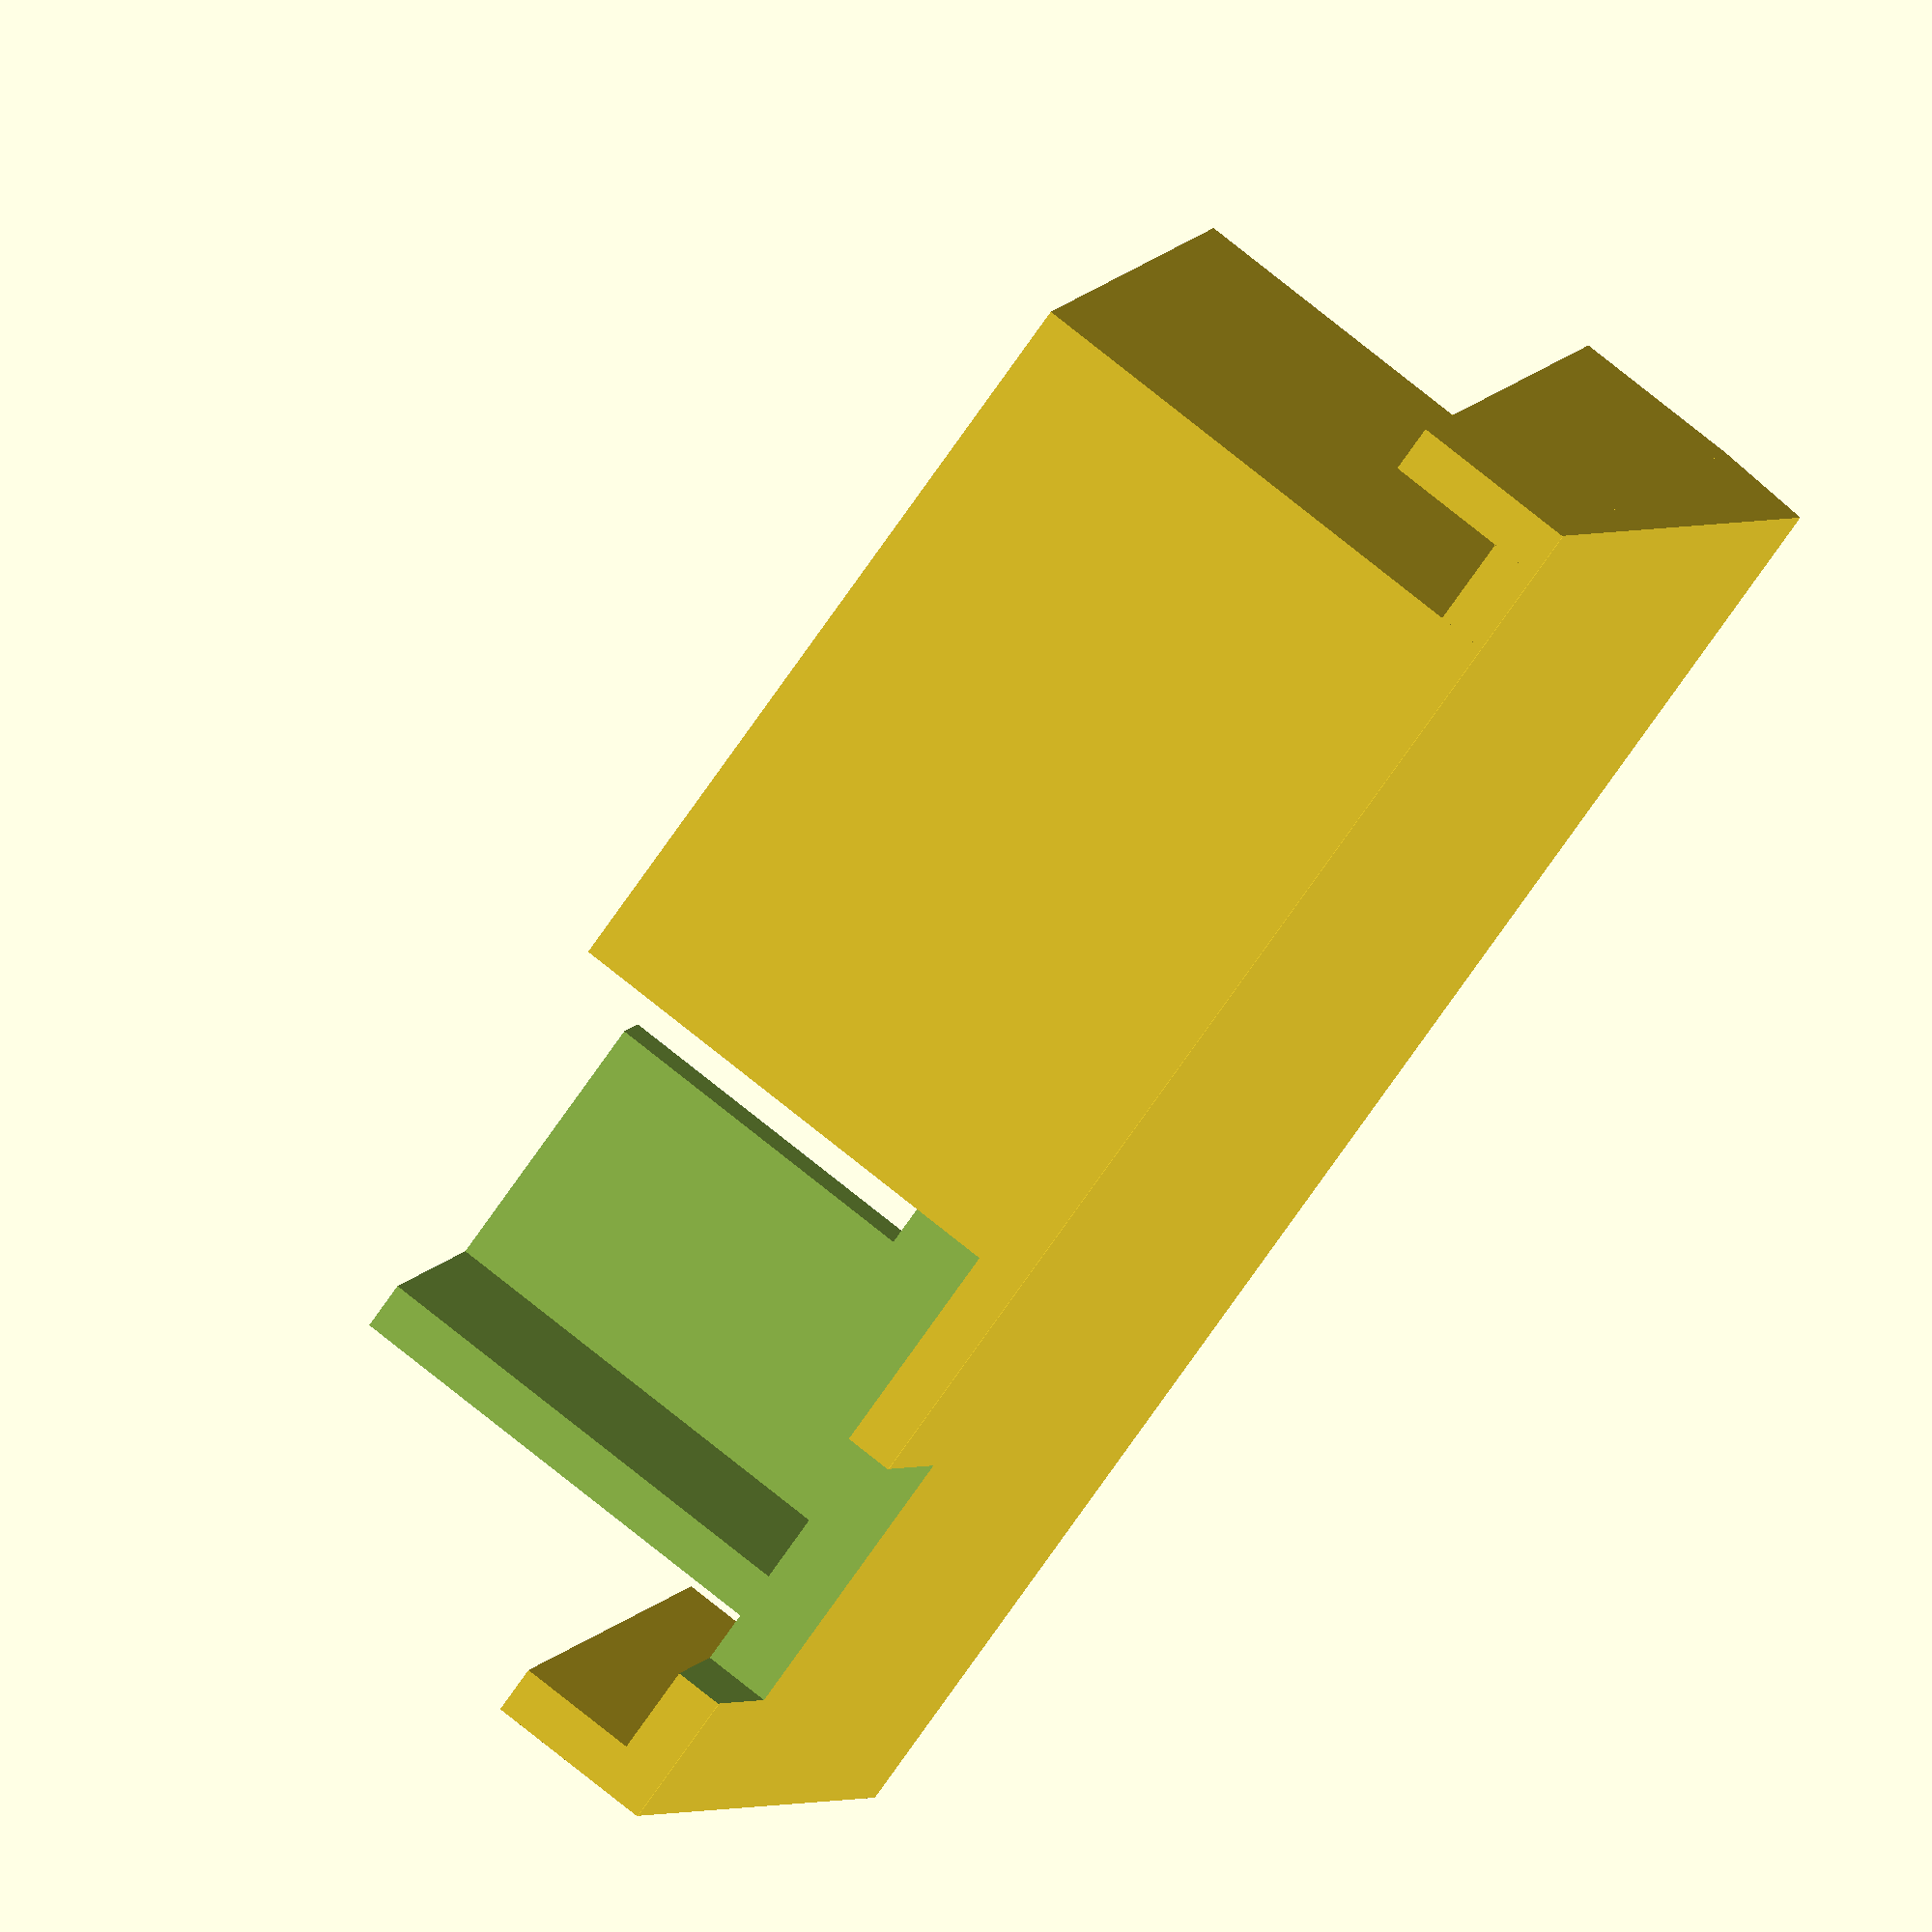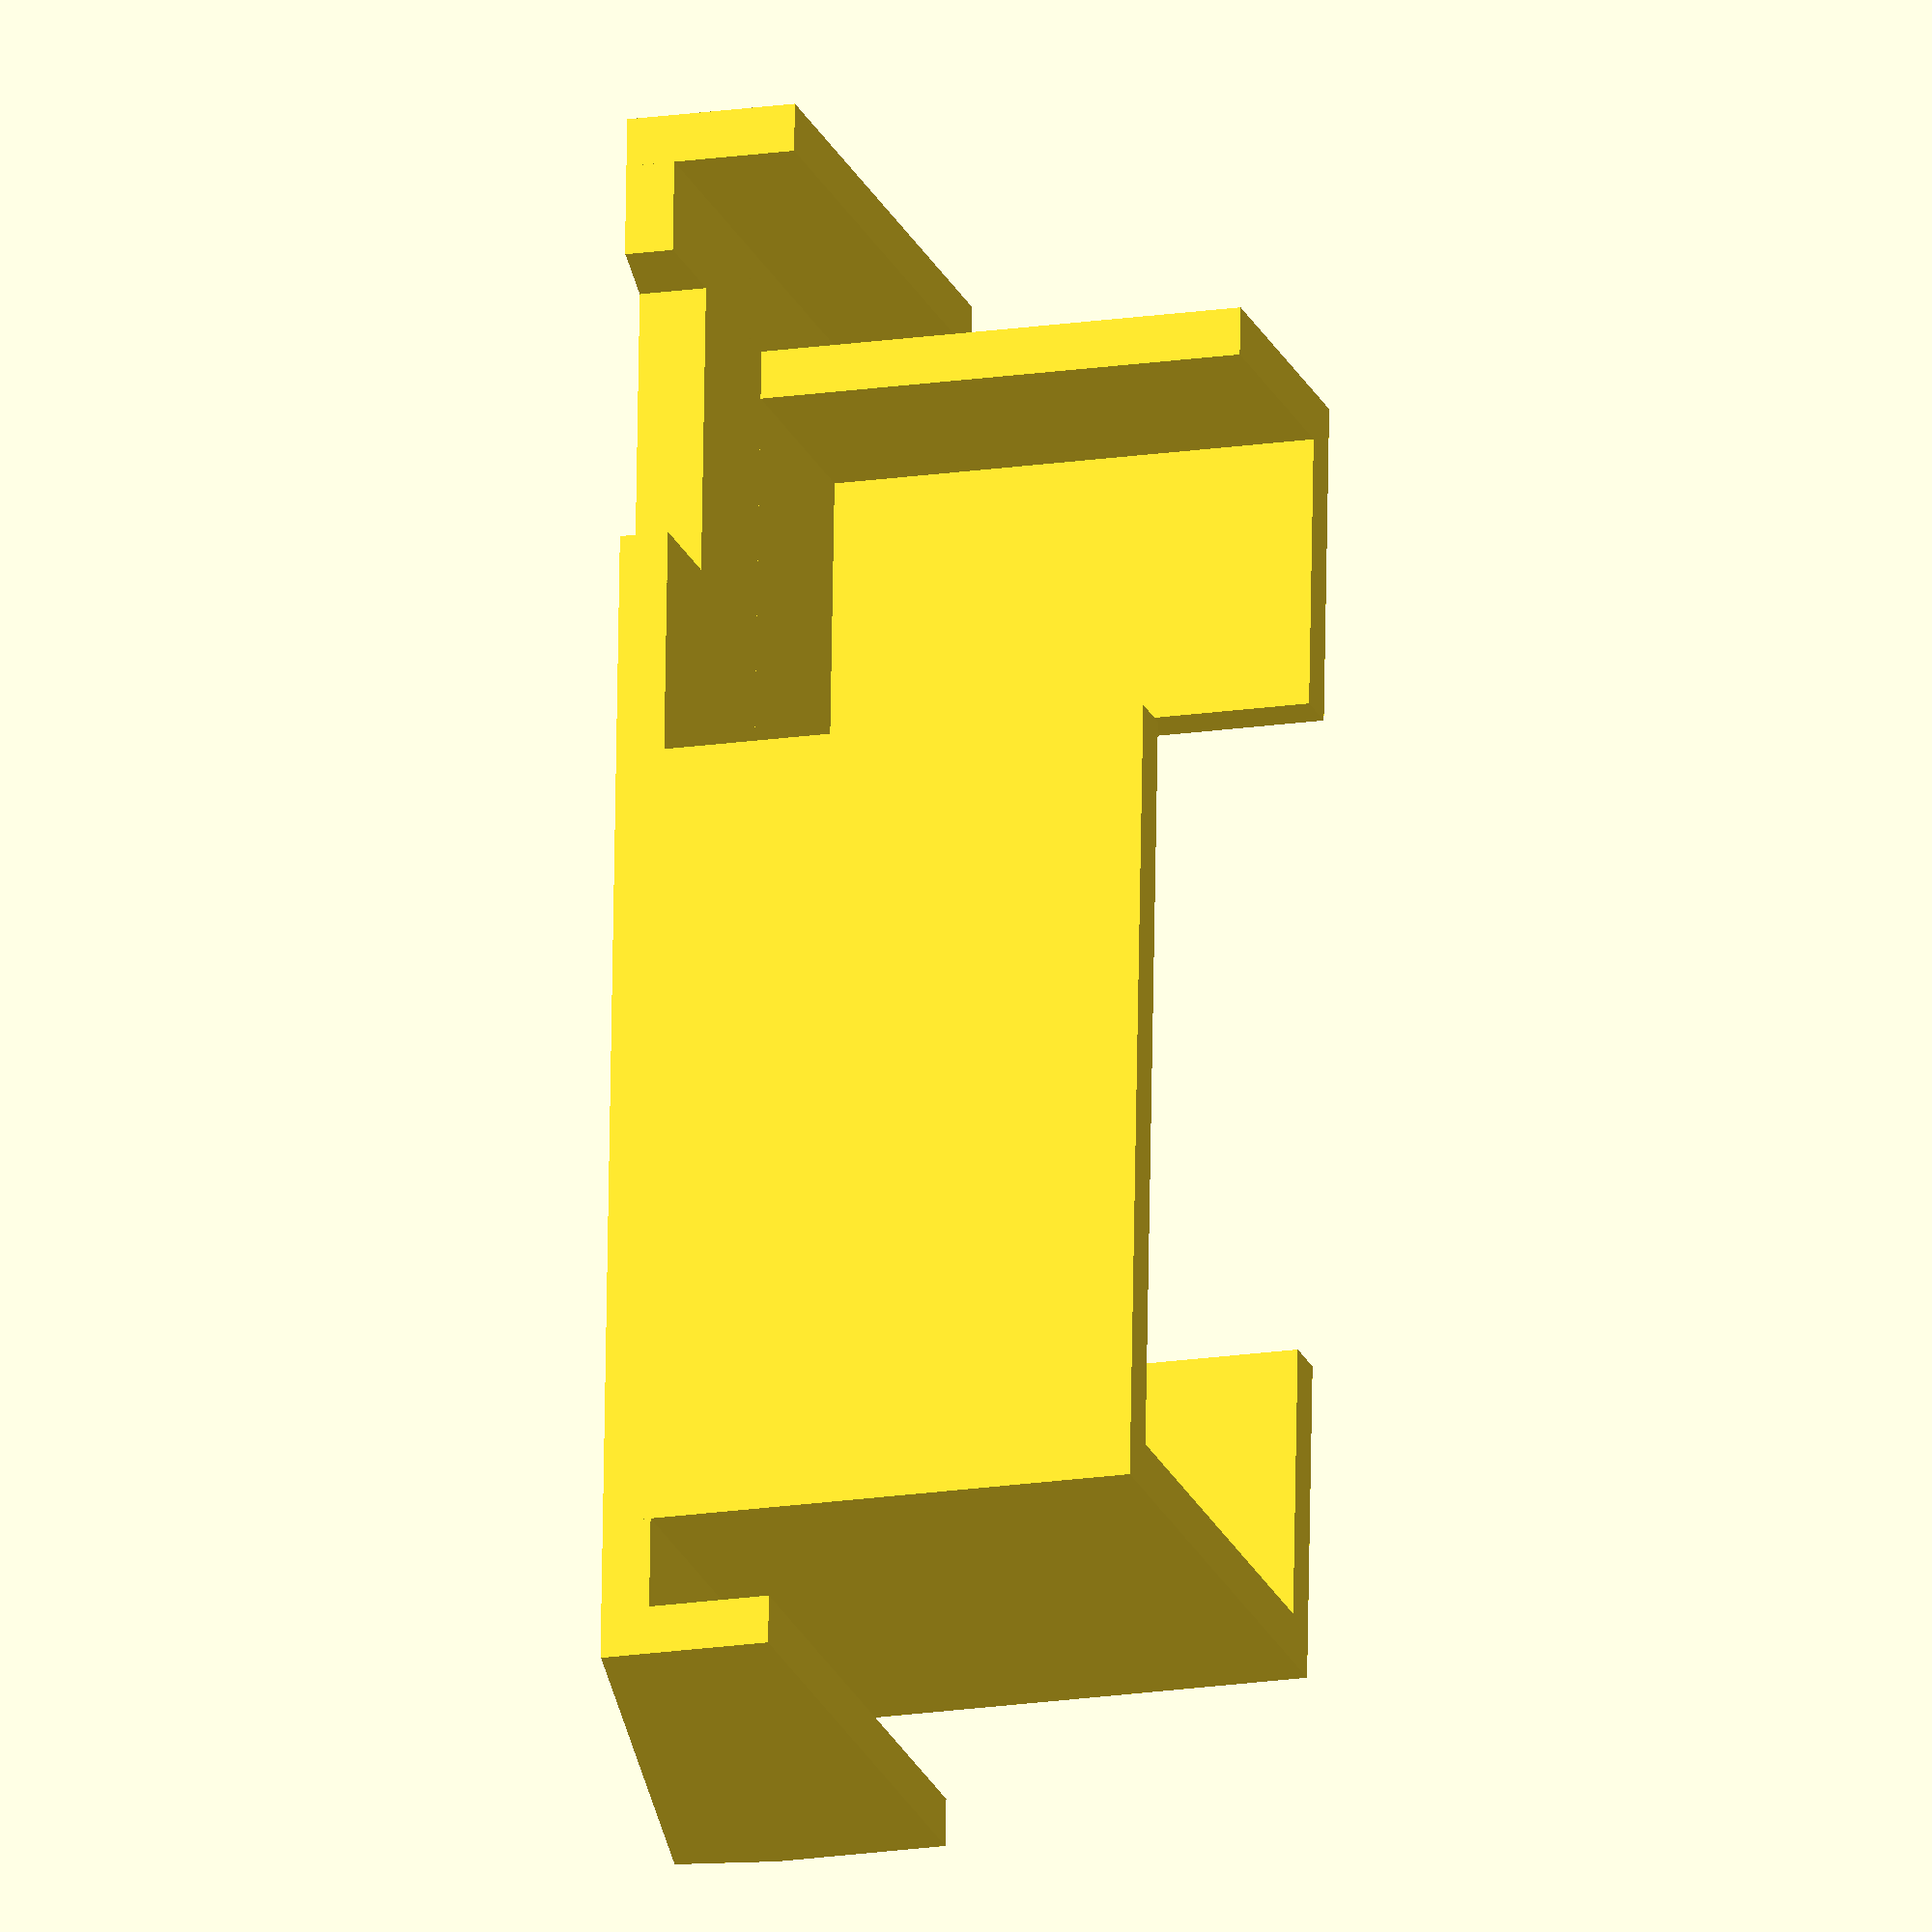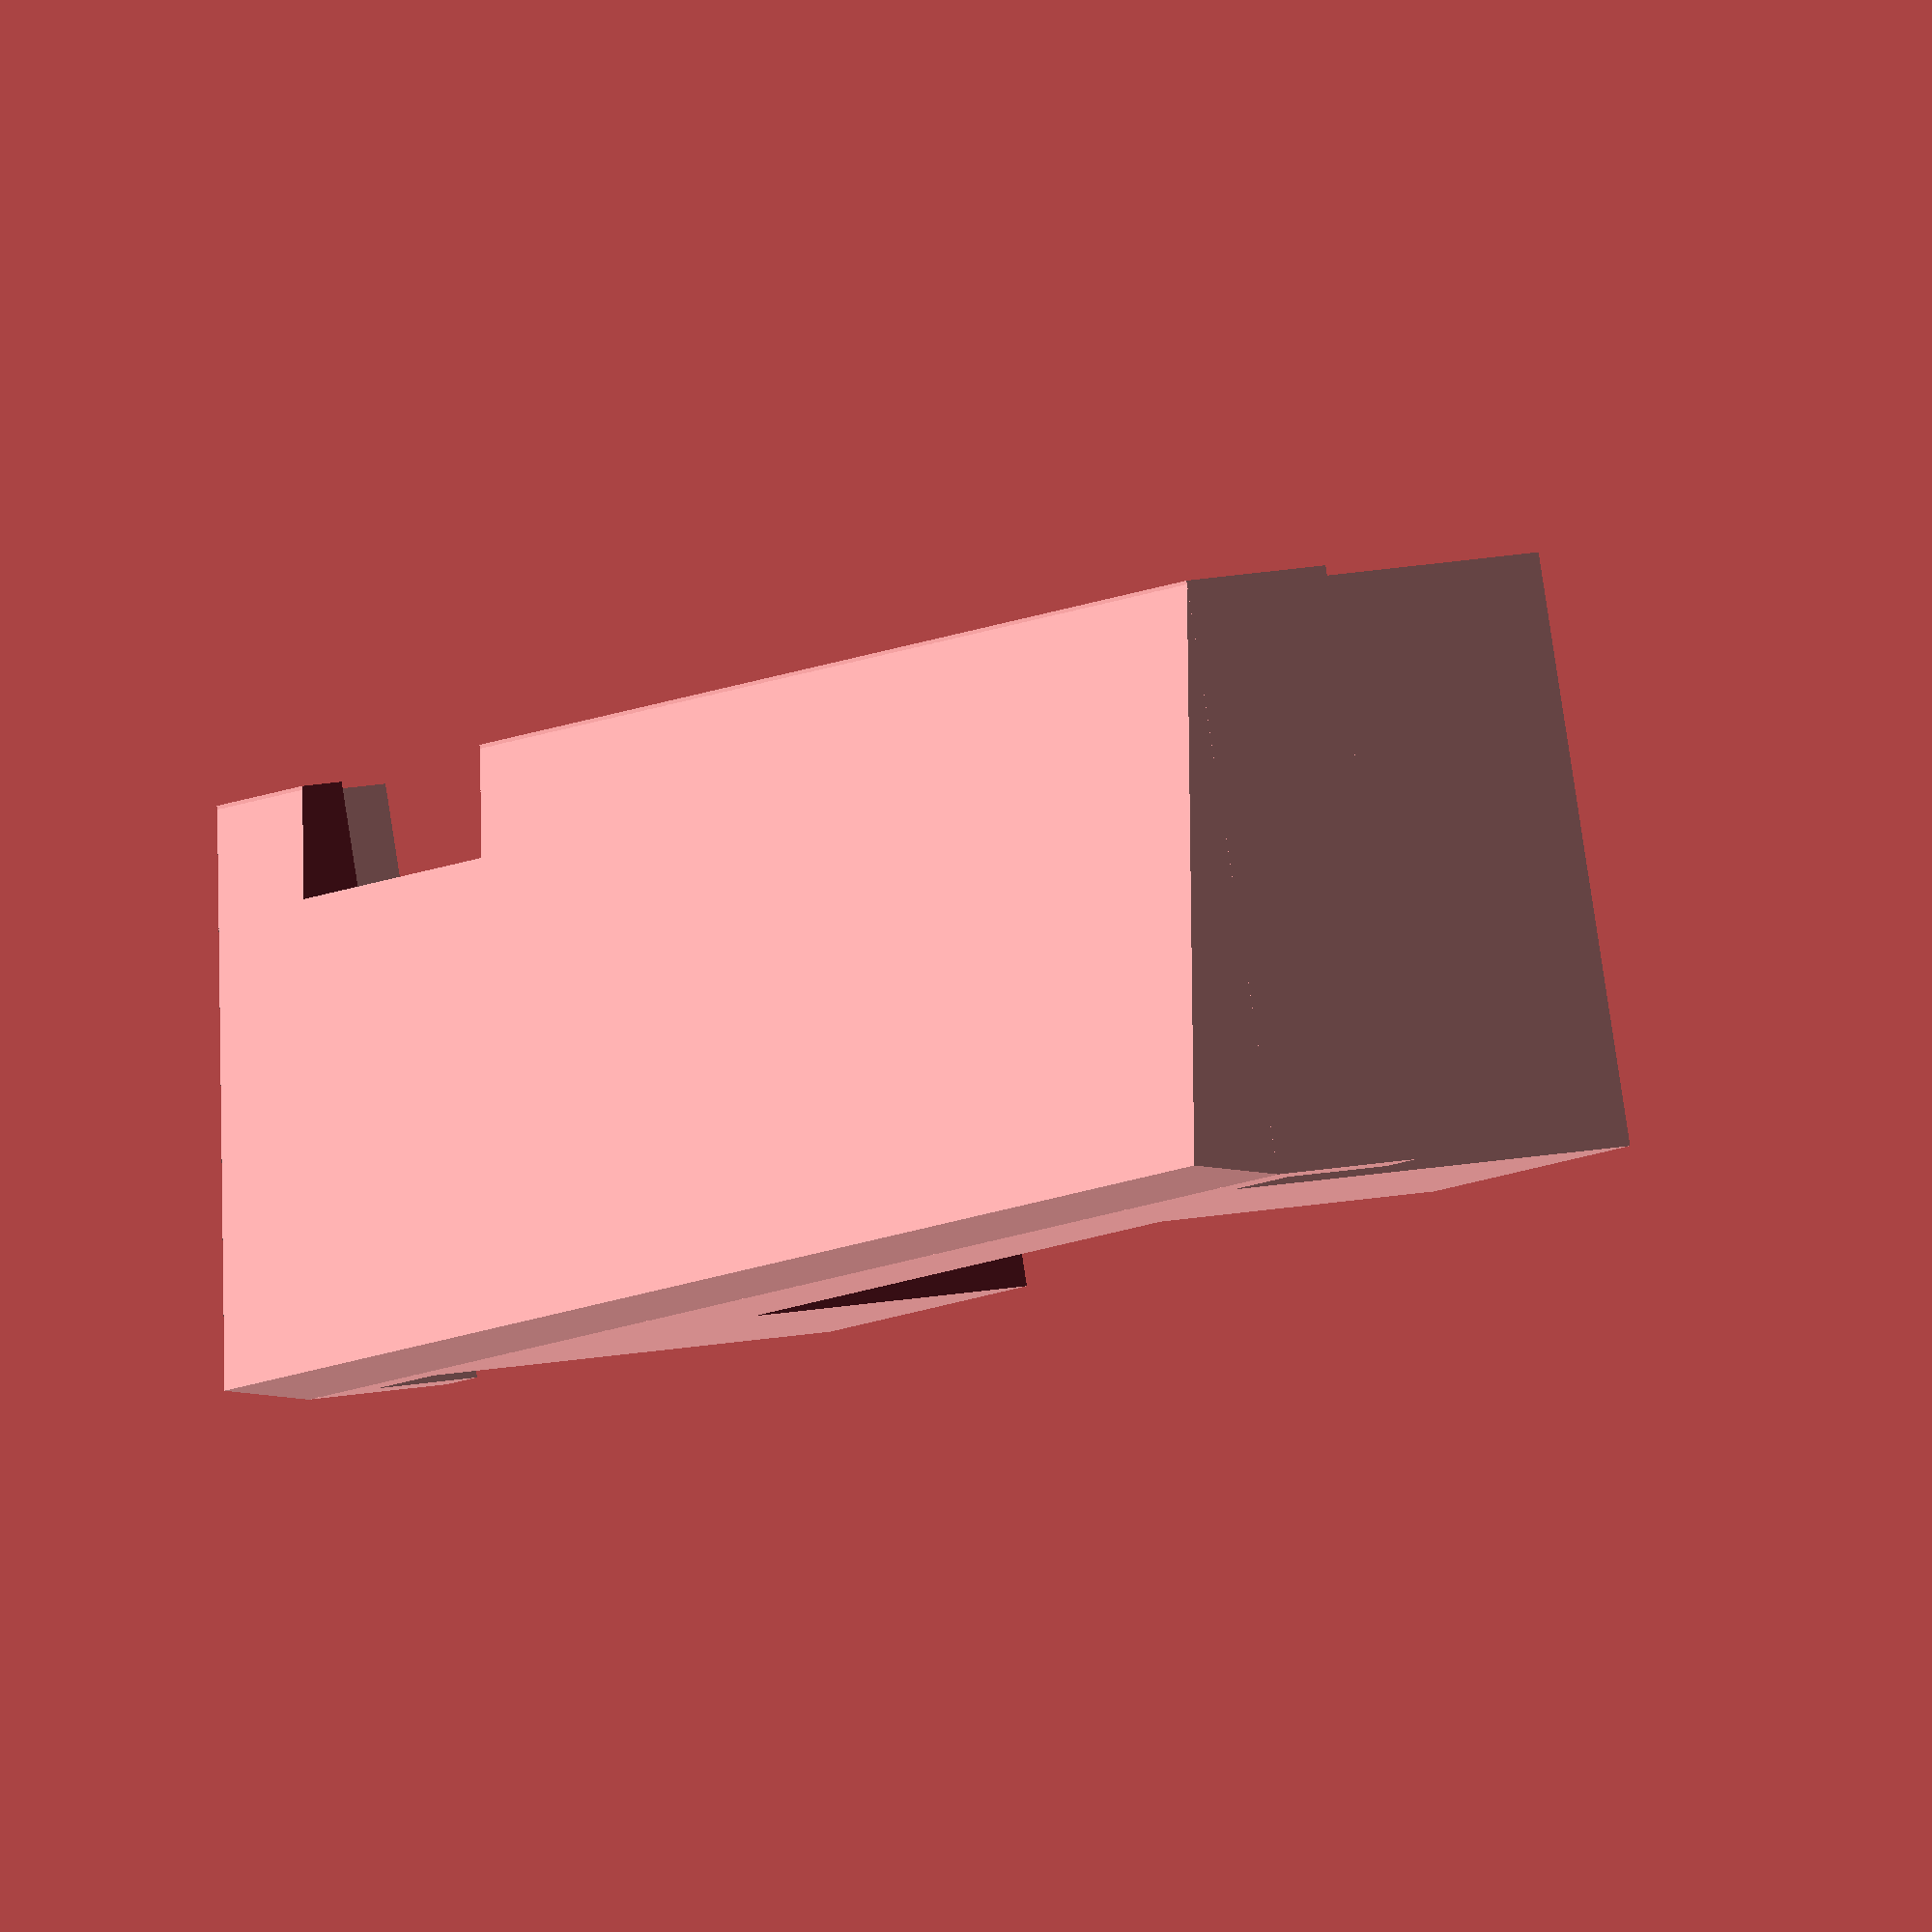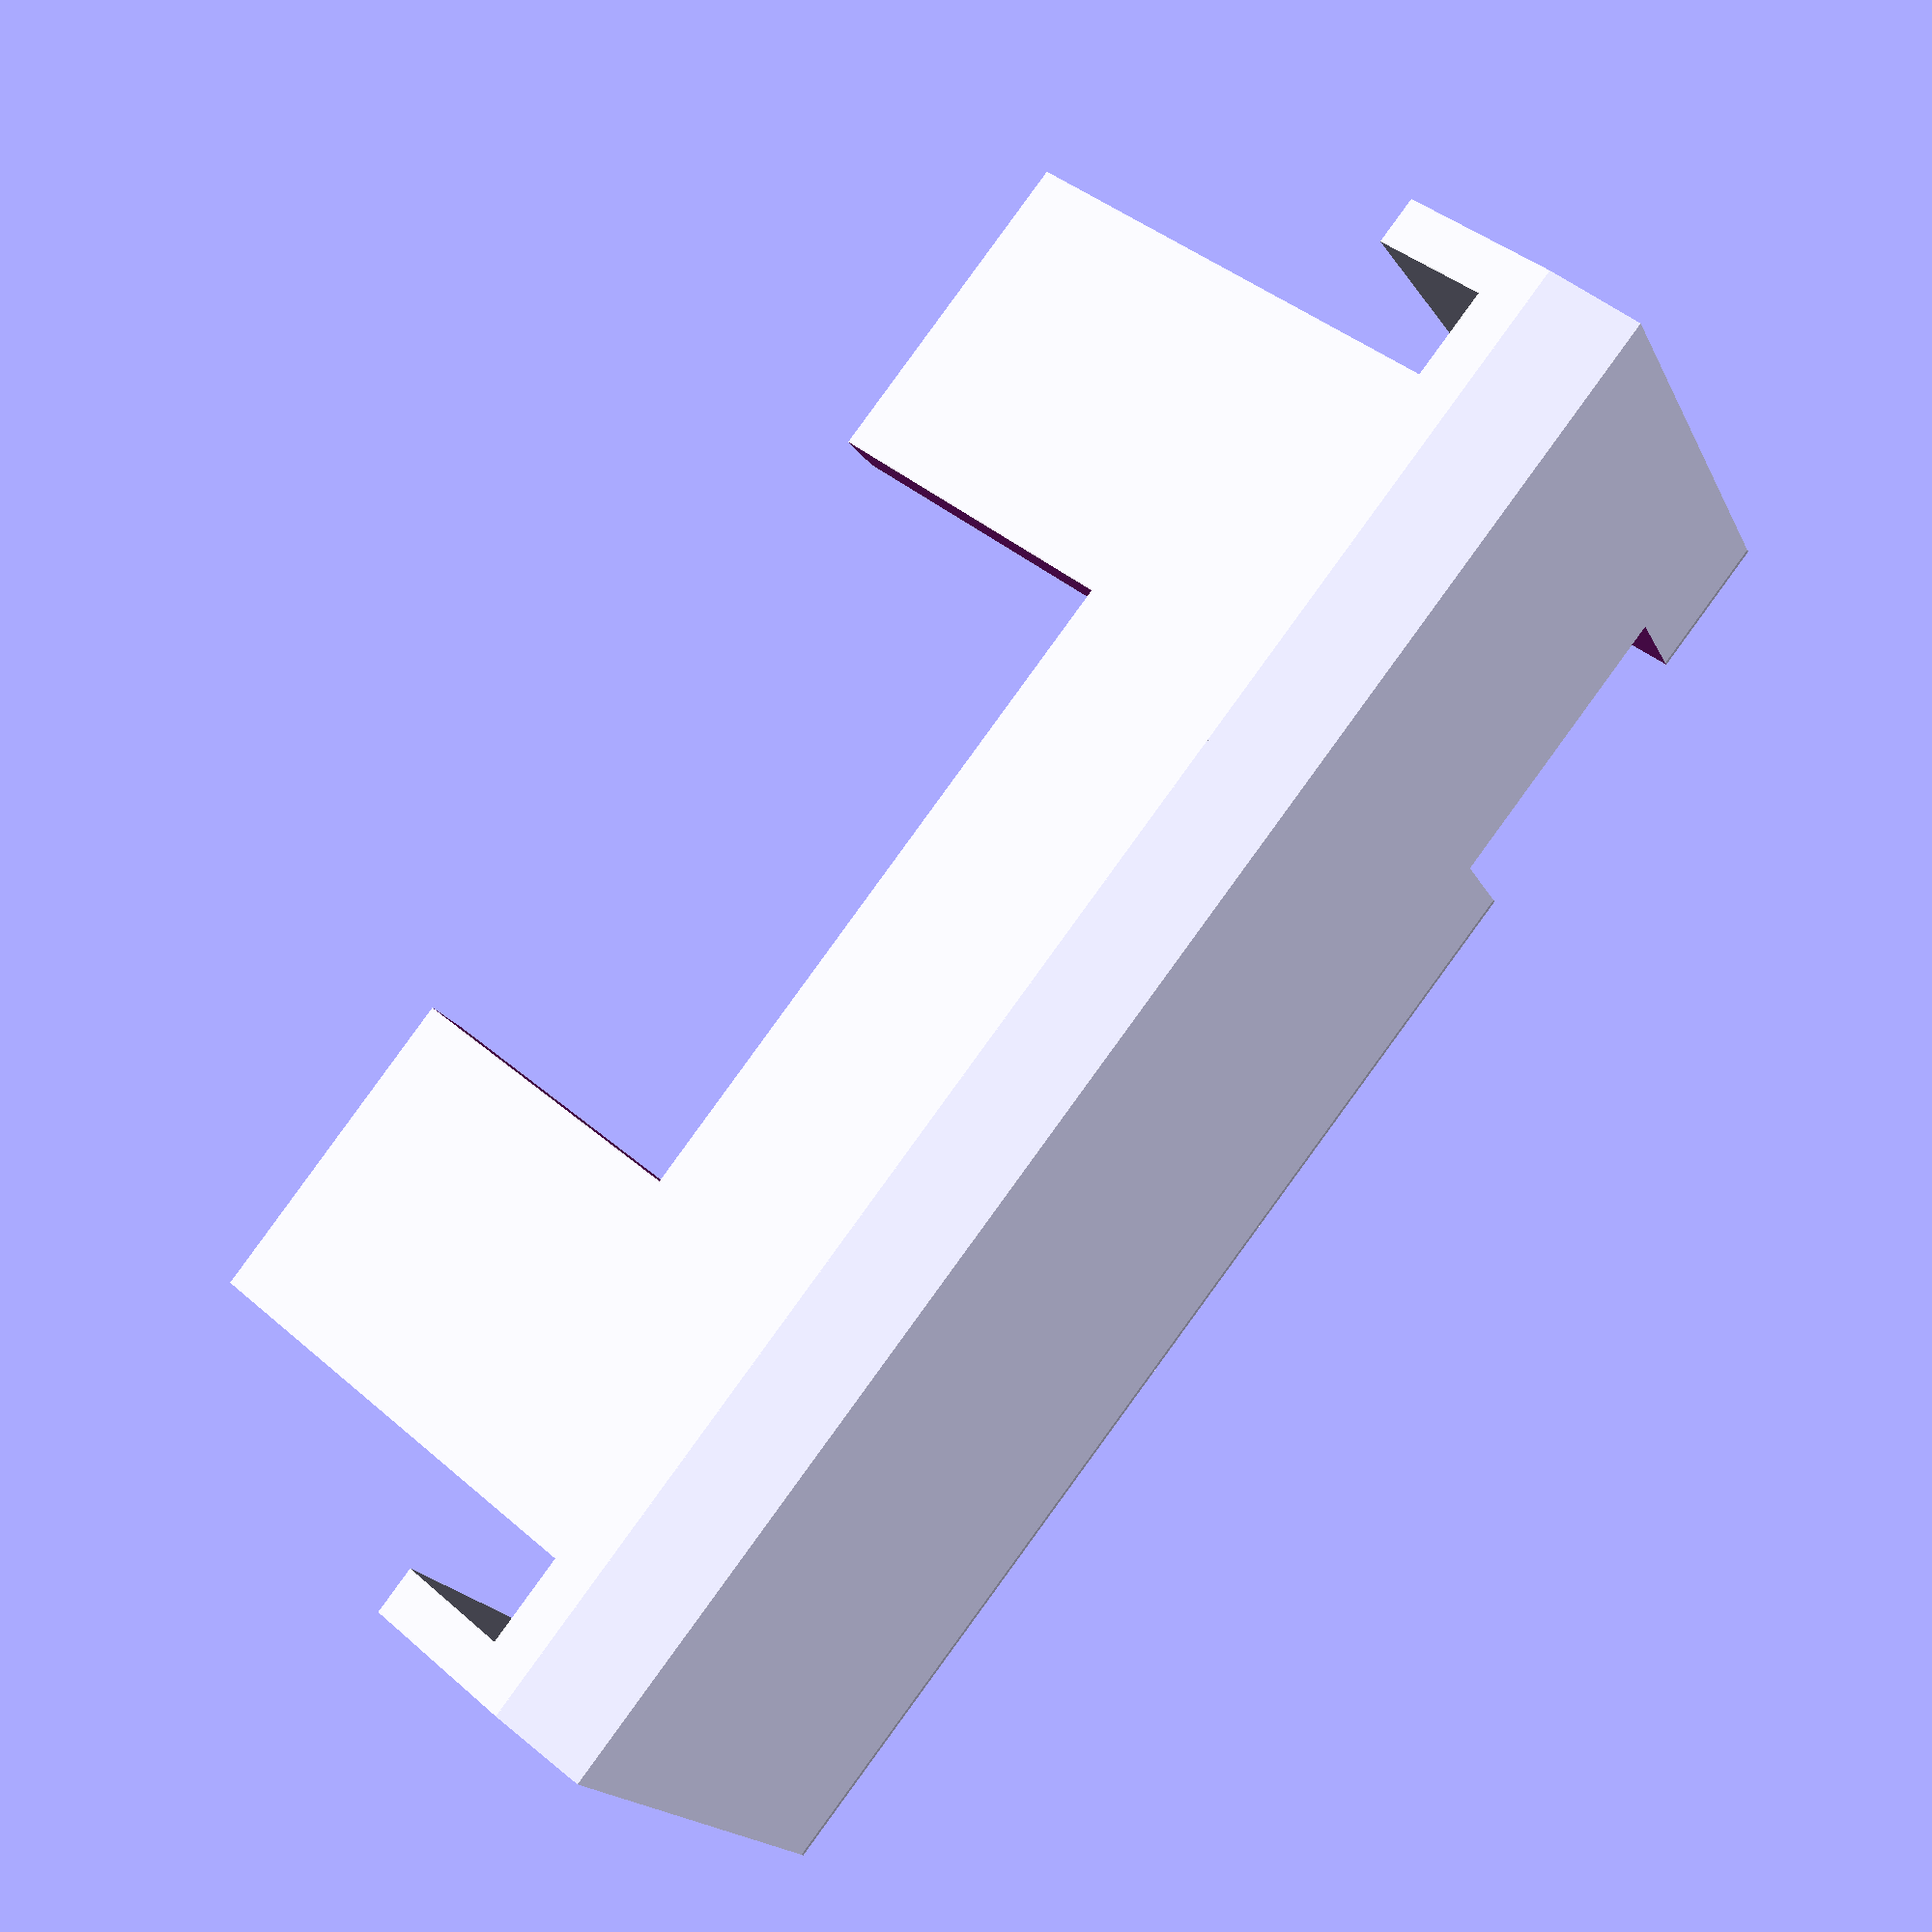
<openscad>
/* [Angle] */
// Angle in degrees
angle = 10; // [0:1:89]

/* [Measurements] */
// Wall thickness
walls = 0.8;
width = 8;
length = 20;
height = 8;

hookSpacing = 1.5;
hookHeight = 2;

displayCutoutLength = 8.5;

camDiameter = 11;
camZOffset = 2.5;

/* [Hidden] */
outerLength = length + walls * 2;
outerWidth = width + walls * 2;
outerHeight = height + walls;

hookLength = outerLength + walls * 2 + hookSpacing * 2;

difference() {
    angled();
    
    rotate([angle, 0, 0])
        translate([hookSpacing + walls, -1, -1])
            cube([walls+4, walls + 2, walls + 2]);
}


module angled() {
    translate([0, 0, 0.01])
        wedge();
    rotate([angle, 0, 0])
        bracket();
}

module wedge() {
    a = outerWidth * cos(90 - angle);
    b = sqrt(outerWidth * outerWidth - a * a);

    difference() {
        cube([hookLength, b,  a]);
        rotate([angle, 0, 0])
            cube([hookLength, b,  a]);
    }
    
}

module bracket() {
    hook();
    rotate([0,0,0])
    translate([walls + hookSpacing, 0, 0])
        camMount();
}

module hook() {
    cube([hookLength, outerWidth, walls]);
    cube([walls, outerWidth, hookHeight + walls]);
    translate([hookLength - walls, 0, 0])
        cube([walls, outerWidth, hookHeight + walls]);
}

module camMount() {
    difference() {
        cube([outerLength, outerWidth, outerHeight]);
        
        translate([walls, walls, walls])
            cube([length, width, height + 1]);
        
        // Display cutout
        translate([-1, -1, walls])
            cube([displayCutoutLength + 1, outerWidth/2 + 1, height + 1]);
        
        // Cam cutout
        translate([length / 2 + walls - camDiameter / 2, width, camZOffset + walls])
            cube([camDiameter, walls + 2, outerHeight]);
    }
}

</openscad>
<views>
elev=115.3 azim=35.5 roll=46.2 proj=o view=solid
elev=13.0 azim=97.5 roll=277.2 proj=o view=solid
elev=188.3 azim=1.2 roll=306.2 proj=o view=solid
elev=308.3 azim=27.9 roll=131.8 proj=p view=wireframe
</views>
